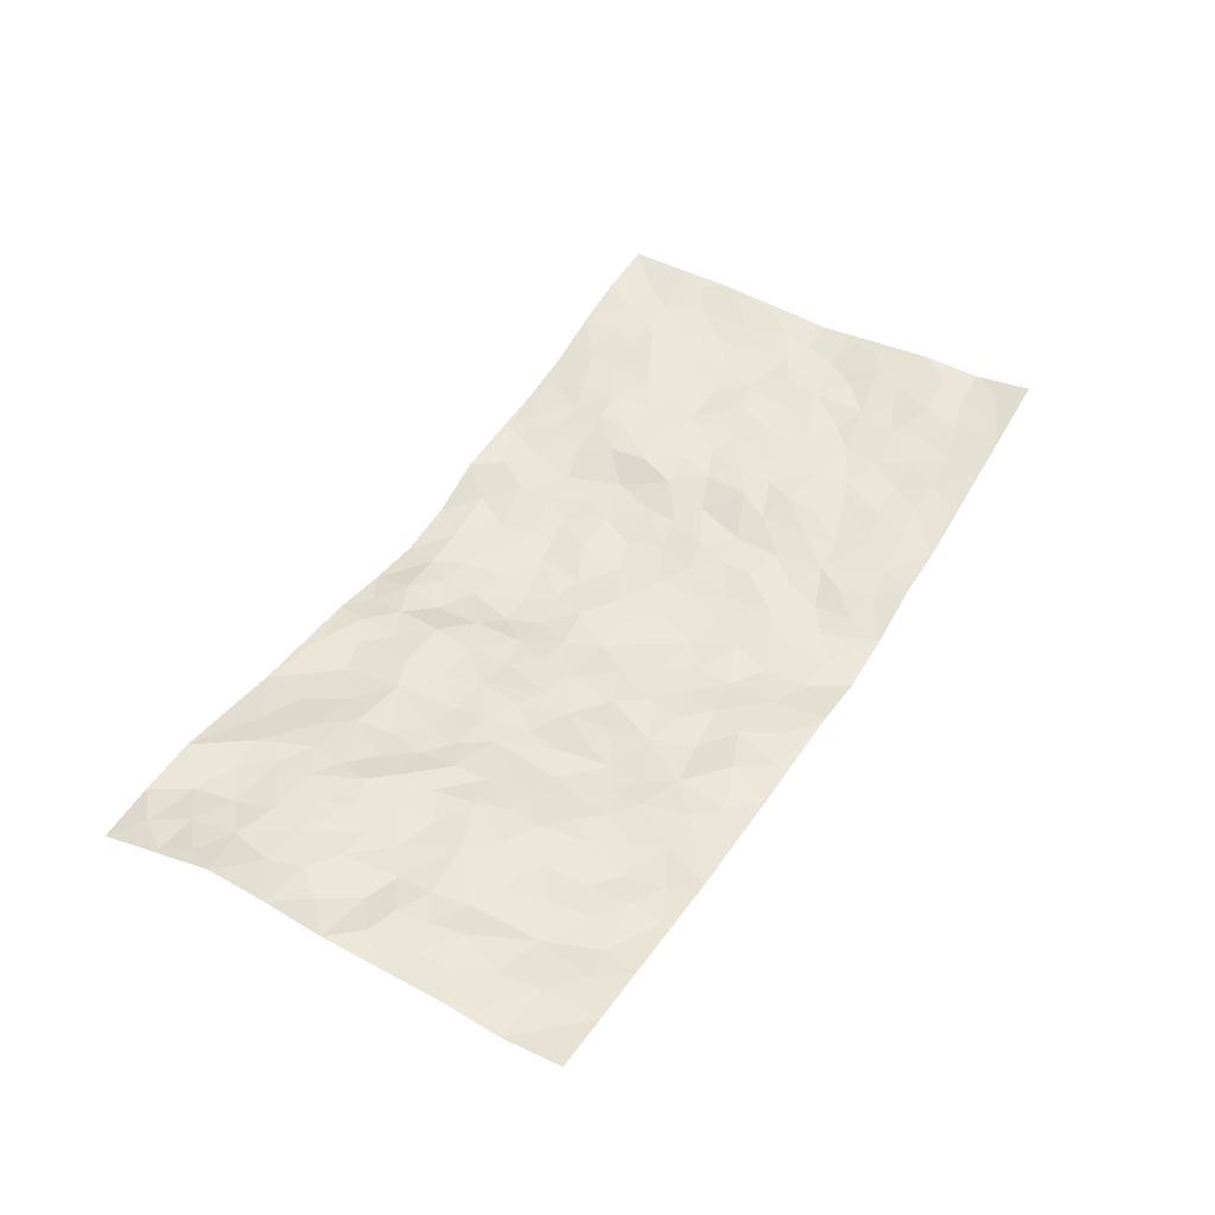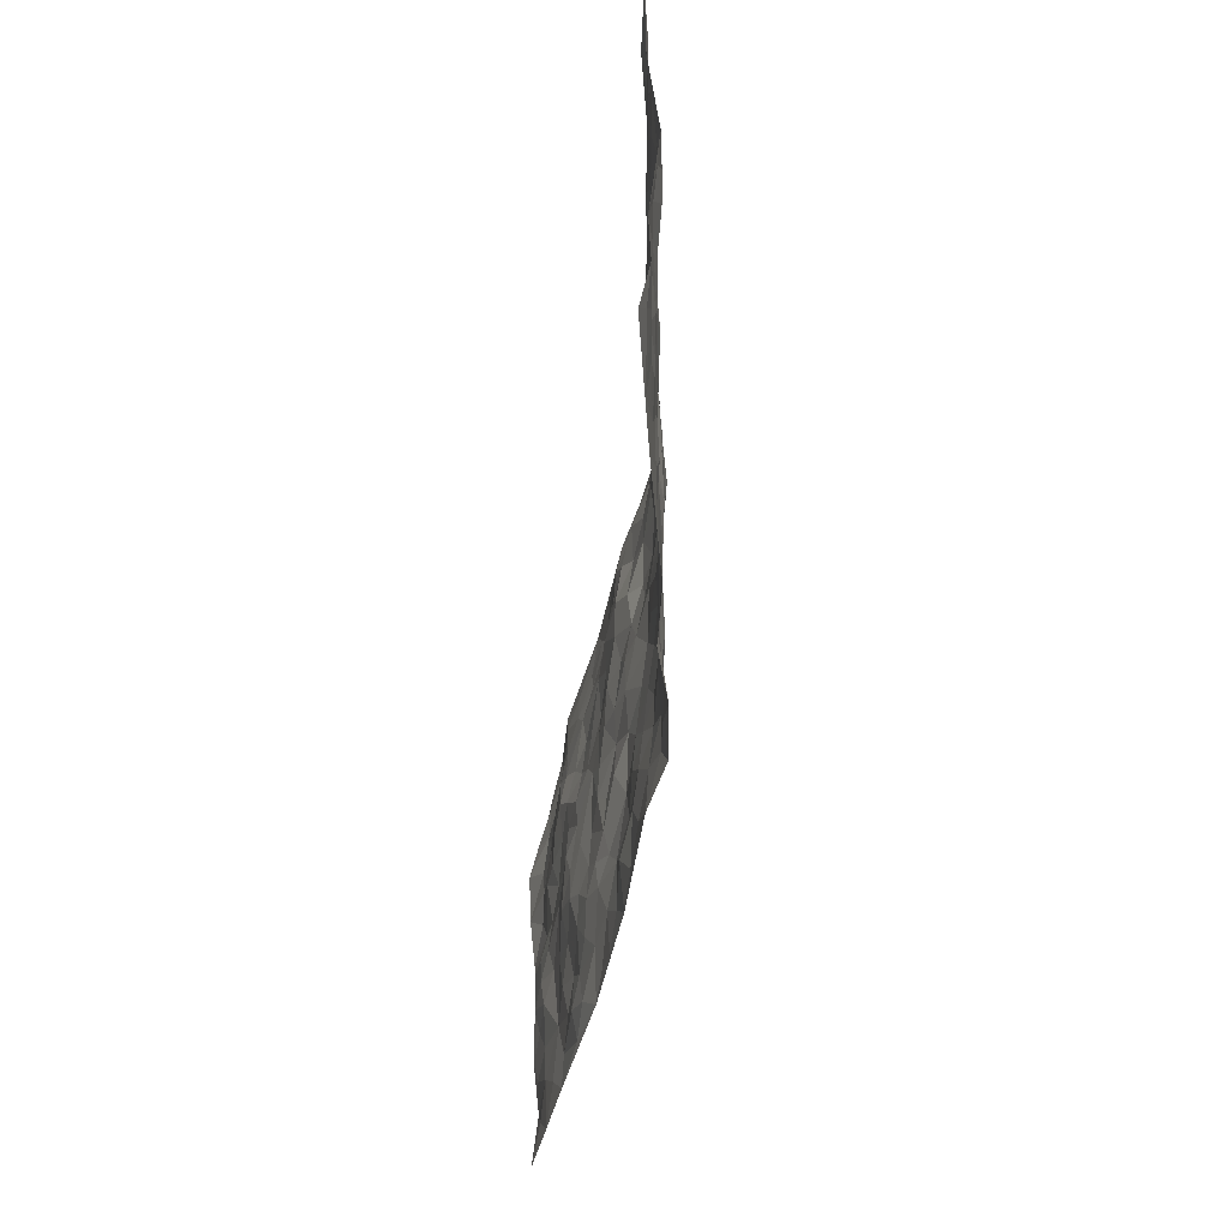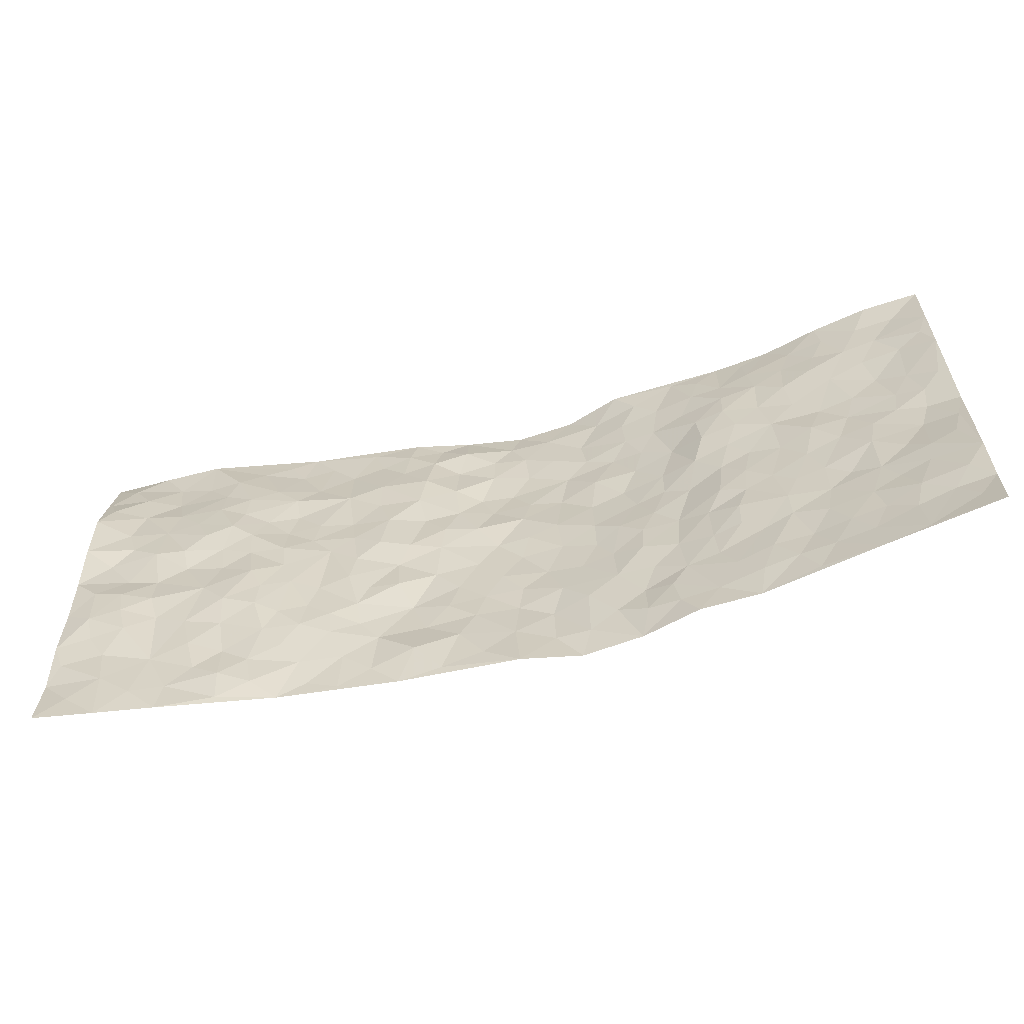
<metadata>
{"format":"obj","ext":"obj","renderer":"f3d","projection":"perspective","resolution":1024,"background":"white","views":[{"elev":46.6,"azim":-59.1,"up":"+Z"},{"elev":-49.4,"azim":83.2,"up":"+Y"},{"elev":-60.5,"azim":13.8,"up":"+Y"}]}
</metadata>
<code>
v -0.9788 0.002735 0.04953
v -0.983 0.9916 0.01654
v 0.9735 0.004026 0.08957
v 0.974 0.9998 0.07151
v -0.7944 0.3925 0.04354
v -0.9782 0.4996 0.0555
v -0.8554 0.3576 0.0518
v 0.001502 0.001931 -0.04495
v -0.9784 0.2511 0.05129
v -0.9205 0.3378 0.05678
v -0.7343 0.002243 0.01681
v -0.9792 0.1271 0.03825
v -0.7091 0.2929 0.02764
v -0.8564 0.002162 0.03287
v -0.8388 0.2884 0.04588
v -0.4909 0.003283 -0.01948
v -0.9576 0.1891 0.04379
v -0.2933 0.1683 -0.03282
v -0.7755 0.3223 0.033
v -0.8618 0.1209 0.03667
v -0.9235 0.06469 0.03944
v -0.795 0.06479 0.02782
v -0.6719 0.1273 0.01327
v -0.7239 0.07538 0.01476
v -0.8731 0.208 0.03772
v -0.9089 0.2707 0.0466
v -0.769 0.1777 0.02204
v -0.6909 0.2098 0.02336
v -0.8631 0.4875 0.04093
v -0.9773 0.3754 0.05099
v -0.7357 0.9973 0.02063
v -0.5343 0.2221 0.01243
v 0.261 0.157 -0.04541
v -0.9749 0.7487 0.07356
v -0.3646 0.3929 -0.005058
v -0.7809 0.7519 0.03806
v -0.7991 0.8294 0.02552
v -0.5778 0.442 0.03239
v -0.5969 0.6053 0.03109
v -0.4916 0.996 -0.01812
v -0.9535 0.6861 0.06543
v -0.6588 0.5621 0.03263
v -0.3896 0.7525 -0.008522
v -0.5067 0.2796 0.01288
v -0.4572 0.2251 0.003842
v -0.4934 0.1622 0.002215
v -0.4473 0.6356 -0.0003203
v -0.3647 0.5593 -0.006721
v 0.1671 0.4741 -0.05495
v -0.3334 0.222 -0.02395
v -0.2091 0.6106 -0.03143
v -0.3741 0.6283 -0.01195
v -0.3022 0.05927 -0.03339
v -0.6249 0.7099 0.03057
v -0.3934 0.1947 -0.01033
v -0.8699 0.617 0.04917
v -0.03725 0.3489 -0.058
v 0.05843 0.3398 -0.06488
v 0.299 0.4512 -0.04083
v -0.09352 0.5518 -0.04504
v -0.1631 0.5562 -0.0322
v 0.09364 0.6303 -0.06847
v -0.6298 0.3455 0.03418
v -0.746 0.5728 0.04383
v -0.9488 0.8089 0.0595
v -0.5585 0.1295 0.004268
v -0.368 0.01378 -0.02936
v -0.7936 0.4657 0.03684
v -0.616 0.1727 0.00878
v -0.6139 0.01911 0.001139
v -0.2451 0.003581 -0.03992
v -0.6142 0.08841 0.01261
v -0.5457 0.05346 -0.0002231
v -0.4319 0.03892 -0.02359
v -0.4505 0.1048 -0.01207
v -0.8896 0.6849 0.05013
v -0.9708 0.8704 0.04513
v -0.7348 0.5089 0.03113
v -0.001572 0.9963 -0.07776
v -0.8008 0.6743 0.04293
v -0.5585 0.3144 0.0252
v -0.5096 0.4606 0.0178
v 0.007756 0.572 -0.0565
v -0.04901 0.4838 -0.05993
v 0.004017 0.4204 -0.06424
v -0.123 0.1292 -0.03949
v -0.5679 0.6692 0.01791
v -0.9141 0.562 0.04644
v -0.7297 0.6904 0.04159
v -0.4468 0.2969 0.00124
v -0.629 0.2676 0.02058
v -0.5009 0.6875 0.002942
v -0.1711 0.4853 -0.03458
v -0.2614 0.4364 -0.02848
v -0.6436 0.6486 0.04069
v -0.009789 0.1173 -0.05287
v -0.4133 0.5097 -0.0008836
v -0.3413 0.2884 -0.01393
v -0.2383 0.5036 -0.02231
v -0.1796 0.3827 -0.04076
v -0.9765 0.6237 0.0681
v -0.702 0.622 0.04452
v -0.811 0.5785 0.04806
v -0.3622 0.1114 -0.02416
v -0.5182 0.5327 0.02002
v -0.6801 0.4058 0.03412
v -0.1292 0.325 -0.04763
v -0.1486 0.2504 -0.0426
v -0.5166 0.6106 0.009297
v 0.1102 0.729 -0.06945
v -0.003169 0.215 -0.06149
v -0.07211 0.2739 -0.0529
v 0.005302 0.2887 -0.06253
v -0.4275 0.3637 -0.001572
v -0.1962 0.1847 -0.04345
v -0.6514 0.4875 0.02678
v -0.5531 0.3806 0.02564
v -0.4892 0.3912 0.01364
v -0.305 0.5238 -0.01049
v -0.2567 0.3506 -0.02343
v -0.353 0.4667 -0.007511
v -0.2265 0.2722 -0.04289
v -0.09007 0.4121 -0.05378
v -0.5916 0.5311 0.0268
v -0.091 0.1991 -0.04654
v -0.2124 0.09477 -0.0276
v -0.3967 0.2583 -0.005785
v -0.9254 0.4377 0.05722
v -0.8647 0.4208 0.05283
v 0.09337 0.423 -0.05938
v 0.2088 0.2374 -0.04427
v 0.08401 0.5173 -0.05761
v 0.02045 0.4885 -0.0575
v 0.1677 0.3931 -0.05631
v 0.79 0.4976 0.03414
v 0.2211 0.4341 -0.04568
v 0.2666 0.3133 -0.03595
v 0.1624 0.5676 -0.06182
v 0.1228 0.9981 -0.067
v -0.2906 0.6191 -0.01341
v 0.4212 0.8802 -0.00485
v 0.4881 0.9982 -0.01098
v -0.2115 0.7803 -0.02033
v -0.05873 0.8632 -0.057
v -0.3201 0.3487 -0.01728
v -0.4573 0.5652 0.004281
v -0.07286 0.05346 -0.04312
v -0.1575 0.02333 -0.0401
v 0.1239 0.001813 -0.06649
v 0.01332 0.8592 -0.06298
v -0.01676 0.6995 -0.06743
v 0.4219 0.1962 -0.01813
v 0.3422 0.2894 -0.03346
v 0.5902 0.5265 0.008337
v 0.5232 0.5468 0.001849
v 0.4549 0.1348 -0.009362
v 0.5221 0.2275 -0.001429
v 0.4138 0.3612 -0.01734
v 0.02364 0.641 -0.06304
v -0.05888 0.6274 -0.05822
v -0.1443 0.7291 -0.03582
v -0.08704 0.6929 -0.05804
v -0.06002 0.7904 -0.05666
v -0.135 0.6329 -0.04208
v 0.02121 0.7742 -0.06716
v 0.2407 0.9976 -0.0256
v -0.01964 0.9254 -0.06517
v -0.2684 0.8446 -0.02342
v -0.1987 0.8788 -0.03208
v -0.3143 0.7798 -0.01132
v -0.2459 0.9961 -0.03809
v -0.2255 0.6955 -0.02105
v -0.3162 0.6993 -0.01573
v -0.1406 0.8286 -0.04745
v -0.1247 0.9957 -0.06104
v 0.2198 0.7462 -0.05661
v 0.1751 0.6673 -0.05559
v 0.3281 0.5952 -0.03755
v 0.2635 0.5229 -0.0528
v 0.2681 0.6661 -0.04856
v 0.4206 0.7442 -0.001464
v 0.3568 0.6834 -0.02987
v 0.2868 0.7334 -0.04151
v 0.06818 0.9284 -0.06482
v 0.07932 0.8226 -0.06235
v 0.1462 0.8578 -0.06365
v 0.2489 0.873 -0.03827
v 0.3208 0.7935 -0.02989
v 0.2349 0.5959 -0.05963
v -0.8809 0.8659 0.03922
v -0.681 0.816 0.0302
v -0.868 0.7734 0.04227
v -0.8593 0.9958 0.01892
v -0.9231 0.9369 0.03328
v -0.8114 0.9191 0.0183
v -0.7331 0.8841 0.02162
v -0.6066 0.9279 0.008331
v -0.6616 0.8855 0.02628
v -0.6853 0.7454 0.03765
v -0.5594 0.8136 0.0154
v -0.6201 0.7807 0.02858
v -0.513 0.8988 -0.008084
v -0.3927 0.8754 -0.02438
v -0.547 0.9583 -0.005127
v -0.4655 0.8141 -0.00649
v -0.4448 0.9337 -0.0211
v -0.3468 0.9705 -0.02773
v -0.5108 0.7596 0.009797
v -0.321 0.8991 -0.02628
v -0.2588 0.9288 -0.02762
v 0.1575 0.7848 -0.06243
v 0.2543 0.8041 -0.04216
v 0.1884 0.9334 -0.05321
v 0.3908 0.8121 -0.01312
v 0.3351 0.8806 -0.02268
v 0.3787 0.9821 -0.01674
v 0.2857 0.9371 -0.02495
v 0.439 0.9481 -0.007782
v 0.3818 0.4933 -0.029
v 0.3275 0.5289 -0.03958
v 0.4811 0.604 0.001365
v 0.4282 0.6641 2.251e-05
v 0.404 0.5877 -0.01287
v 0.3533 0.1899 -0.02876
v 0.4794 0.3344 0.0006395
v 0.4579 0.5222 -0.00597
v 0.3485 0.3877 -0.03659
v -0.1237 0.9136 -0.04246
v -0.185 0.9552 -0.04686
v 0.3197 0.1331 -0.02809
v 0.6102 0.01473 0.01664
v 0.2023 0.3333 -0.05016
v 0.2721 0.3849 -0.03777
v 0.5827 0.2478 0.008478
v 0.73 0.9993 0.0367
v 0.9756 0.2525 0.07353
v 0.488 0.8124 0.009982
v 0.7166 0.4877 0.025
v 0.4842 0.7468 0.01126
v 0.9778 0.5017 0.051
v 0.6684 0.2944 0.01667
v 0.5073 0.4679 0.00417
v 0.7765 0.3115 0.03336
v 0.5597 0.4156 0.008768
v 0.4894 0.001635 -0.0088
v 0.09027 0.252 -0.05734
v 0.5039 0.07671 0.000144
v 0.1353 0.3189 -0.056
v 0.4164 0.2665 -0.01759
v 0.8716 0.2663 0.05313
v 0.6401 0.462 0.01561
v 0.5765 0.08228 0.01074
v 0.4471 0.4256 -0.005155
v 0.6061 0.3718 0.01303
v 0.2874 0.2324 -0.03957
v 0.4772 0.2714 -0.00396
v 0.2642 0.0782 -0.03796
v 0.3658 0.001868 -0.01603
v 0.2469 0.001999 -0.05063
v 0.2016 0.1142 -0.05011
v 0.06858 0.1695 -0.06437
v 0.1448 0.1892 -0.04941
v 0.6119 0.1476 0.009755
v 0.7751 0.4235 0.03513
v 0.7466 0.2217 0.03297
v 0.6493 0.08102 0.02121
v 0.6682 0.3848 0.01792
v 0.7176 0.3396 0.01981
v 0.8836 0.3276 0.05339
v 0.7439 0.568 0.02411
v 0.6902 0.1461 0.02775
v 0.7617 0.1506 0.03708
v 0.839 0.3684 0.03978
v 0.9401 0.3514 0.05984
v 0.8857 0.4395 0.03803
v 0.5806 0.313 0.01207
v 0.818 0.1069 0.04964
v 0.3313 0.0632 -0.0238
v 0.4106 0.06846 -0.01791
v 0.07151 0.0772 -0.06239
v 0.1433 0.07158 -0.05628
v 0.9741 0.7503 0.07045
v 0.7296 0.0798 0.03664
v 0.6541 0.2161 0.01894
v 0.9594 0.4264 0.05491
v 0.9064 0.5103 0.03971
v 0.807 0.2511 0.04027
v 0.5317 0.1483 0.00437
v 0.731 0.002169 0.04251
v 0.5012 0.394 0.001188
v 0.9364 0.06531 0.07208
v 0.9763 0.1273 0.07011
v 0.8373 0.1815 0.05305
v 0.8961 0.1257 0.05944
v 0.8256 0.01044 0.05988
v 0.9345 0.1897 0.06796
v 0.6639 0.5561 0.02465
v 0.6904 0.6333 0.01779
v 0.5831 0.6363 0.01136
v 0.825 0.6926 0.0324
v 0.6285 0.7717 0.02531
v 0.9546 0.626 0.05754
v 0.7661 0.6425 0.02839
v 0.854 0.5961 0.03768
v 0.7313 0.7444 0.03251
v 0.8452 0.5313 0.03656
v 0.9147 0.5751 0.04784
v 0.8904 0.6605 0.04494
v 0.6381 0.6929 0.01801
v 0.5628 0.7243 0.01245
v 0.5064 0.6745 0.01019
v 0.8506 0.8532 0.04963
v 0.7095 0.8716 0.03171
v 0.81 0.7777 0.03976
v 0.8952 0.779 0.05123
v 0.7776 0.8449 0.0424
v 0.9712 0.8751 0.07047
v 0.691 0.8028 0.03488
v 0.9499 0.8121 0.06739
v 0.7385 0.9323 0.03752
v 0.8511 0.999 0.06152
v 0.6105 0.9983 0.005176
v 0.8174 0.9268 0.04868
v 0.904 0.9292 0.05624
v 0.6593 0.9349 0.02095
v 0.5545 0.9019 0.009816
v 0.4894 0.8814 0.001427
v 0.5489 0.9697 9.353e-05
v 0.567 0.8223 0.01652
v 0.6337 0.8611 0.0222
f 29 6 128
f 12 21 20
f 26 10 9
f 55 45 46
f 27 19 15
f 26 9 17
f 101 6 88
f 12 1 21
f 7 15 19
f 125 86 96
f 84 123 85
f 129 29 128
f 25 27 15
f 12 20 17
f 73 75 66
f 22 14 11
f 26 17 25
f 9 12 17
f 25 15 26
f 5 129 7
f 52 146 48
f 55 18 50
f 7 19 5
f 20 27 25
f 124 82 105
f 41 76 34
f 20 14 22
f 14 20 21
f 14 21 1
f 24 22 11
f 24 27 22
f 72 66 69
f 69 32 91
f 70 24 11
f 24 23 27
f 17 20 25
f 27 20 22
f 10 15 7
f 10 26 15
f 23 28 27
f 27 13 19
f 28 23 69
f 13 27 28
f 119 121 94
f 10 7 129
f 6 30 128
f 9 10 30
f 36 192 80
f 80 102 89
f 118 81 44
f 64 103 78
f 115 126 86
f 45 32 46
f 91 63 13
f 129 68 29
f 95 87 54
f 95 54 199
f 202 40 204
f 82 97 105
f 29 88 6
f 18 55 104
f 148 126 71
f 38 82 124
f 50 18 122
f 117 82 38
f 5 19 106
f 82 117 118
f 80 64 102
f 127 45 55
f 194 77 190
f 98 35 114
f 39 124 105
f 127 50 98
f 106 19 13
f 66 75 46
f 39 95 42
f 63 117 38
f 95 89 102
f 101 56 76
f 51 140 99
f 18 53 126
f 62 83 132
f 45 127 90
f 112 113 57
f 103 29 68
f 130 85 58
f 109 39 105
f 35 94 121
f 113 246 58
f 151 165 163
f 120 100 94
f 114 127 98
f 192 190 65
f 95 39 87
f 36 191 37
f 67 104 74
f 56 101 88
f 13 63 106
f 192 34 76
f 268 241 243
f 108 115 125
f 93 84 60
f 133 84 85
f 156 288 157
f 101 76 41
f 80 103 64
f 105 97 146
f 99 61 51
f 92 109 47
f 125 96 111
f 158 227 153
f 75 104 55
f 69 66 32
f 81 91 32
f 106 78 68
f 42 64 78
f 77 34 65
f 24 70 72
f 75 73 16
f 16 71 67
f 2 34 77
f 13 28 91
f 103 56 88
f 56 80 76
f 72 69 23
f 11 16 70
f 16 73 70
f 16 67 74
f 115 18 126
f 24 72 23
f 73 72 70
f 16 74 75
f 72 73 66
f 32 45 44
f 84 83 60
f 66 46 32
f 78 106 116
f 117 63 81
f 67 53 104
f 103 68 78
f 69 91 28
f 36 80 89
f 106 38 116
f 106 68 5
f 81 118 117
f 62 132 138
f 32 44 81
f 53 67 71
f 57 58 85
f 123 100 107
f 93 60 61
f 33 230 224
f 8 96 147
f 132 133 130
f 140 48 119
f 93 100 123
f 122 98 50
f 164 60 160
f 53 71 126
f 125 112 108
f 193 194 195
f 75 55 46
f 63 91 81
f 56 103 80
f 196 198 31
f 18 104 53
f 121 48 97
f 38 106 63
f 118 97 82
f 97 35 121
f 51 172 140
f 130 134 49
f 87 39 109
f 288 252 263
f 97 114 35
f 47 43 92
f 57 113 58
f 248 130 58
f 34 101 41
f 114 90 127
f 116 124 42
f 145 94 35
f 118 114 97
f 167 79 175
f 98 145 35
f 85 123 57
f 43 47 52
f 199 36 89
f 42 78 116
f 159 83 62
f 88 29 103
f 74 104 75
f 118 44 90
f 173 140 172
f 42 95 102
f 190 192 37
f 65 190 77
f 89 95 199
f 125 111 112
f 92 87 109
f 18 115 122
f 177 180 176
f 112 57 107
f 109 105 146
f 93 94 100
f 285 286 275
f 96 86 147
f 137 232 131
f 57 123 107
f 87 92 208
f 49 134 136
f 132 130 49
f 161 164 162
f 50 127 55
f 122 108 107
f 122 107 100
f 48 140 52
f 118 90 114
f 99 119 94
f 123 84 93
f 36 37 192
f 48 121 119
f 120 122 100
f 39 42 124
f 38 124 116
f 248 58 246
f 44 45 90
f 98 122 120
f 146 52 47
f 94 93 99
f 168 209 170
f 212 183 188
f 202 197 200
f 42 102 64
f 107 108 112
f 99 93 61
f 8 280 96
f 112 111 113
f 125 115 86
f 115 108 122
f 128 30 10
f 5 68 129
f 10 129 128
f 132 49 138
f 83 84 133
f 130 133 85
f 83 133 132
f 248 134 130
f 156 152 224
f 151 110 165
f 212 186 211
f 153 224 249
f 254 251 244
f 246 261 262
f 225 158 249
f 49 136 179
f 185 184 150
f 214 188 181
f 181 188 182
f 161 163 174
f 143 170 172
f 110 211 185
f 184 79 167
f 174 228 169
f 62 110 159
f 163 150 144
f 210 169 229
f 170 143 168
f 176 211 110
f 98 120 145
f 94 145 120
f 48 146 97
f 109 146 47
f 148 86 126
f 147 86 148
f 71 8 148
f 8 147 148
f 244 276 254
f 232 136 134
f 174 143 161
f 60 83 160
f 163 162 151
f 159 160 83
f 261 281 262
f 259 281 149
f 219 220 59
f 246 113 111
f 33 255 131
f 157 256 152
f 137 255 153
f 230 278 279
f 262 260 33
f 154 155 242
f 131 255 137
f 248 131 232
f 281 280 149
f 259 258 278
f 220 179 59
f 159 151 160
f 162 160 151
f 164 61 60
f 228 174 144
f 144 174 163
f 159 110 151
f 161 172 164
f 186 184 185
f 161 162 163
f 61 164 51
f 160 162 164
f 187 217 213
f 150 163 165
f 205 202 200
f 79 184 139
f 170 43 173
f 174 169 143
f 161 143 172
f 167 144 150
f 176 180 183
f 172 170 173
f 223 226 221
f 185 150 165
f 99 140 119
f 207 206 203
f 172 51 164
f 43 52 173
f 173 52 140
f 167 175 228
f 228 229 169
f 210 168 169
f 177 110 62
f 189 138 179
f 62 138 177
f 136 232 233
f 181 182 222
f 150 184 167
f 178 180 189
f 49 179 138
f 177 138 189
f 180 178 182
f 178 179 220
f 307 308 304
f 222 223 221
f 215 187 188
f 176 183 212
f 187 213 186
f 214 215 188
f 185 211 186
f 237 181 239
f 182 188 183
f 110 185 165
f 216 215 141
f 211 176 212
f 182 183 180
f 176 110 177
f 213 184 186
f 178 189 179
f 177 189 180
f 195 190 37
f 197 198 200
f 195 194 190
f 34 192 65
f 80 192 76
f 37 196 195
f 194 2 77
f 193 2 194
f 196 37 191
f 31 193 195
f 198 196 191
f 31 195 196
f 199 201 191
f 197 204 31
f 198 191 201
f 31 198 197
f 201 199 54
f 36 199 191
f 54 208 201
f 208 43 205
f 208 54 87
f 198 201 200
f 206 205 203
f 43 170 203
f 210 207 209
f 40 202 206
f 31 204 40
f 197 202 204
f 208 205 200
f 43 203 205
f 205 206 202
f 203 209 207
f 171 40 207
f 40 206 207
f 208 200 201
f 43 208 92
f 170 209 203
f 168 143 169
f 207 210 171
f 168 210 209
f 188 187 212
f 212 187 186
f 166 139 213
f 184 213 139
f 237 214 181
f 215 214 141
f 216 141 218
f 213 217 166
f 142 166 216
f 217 216 166
f 187 215 217
f 216 217 215
f 237 141 214
f 142 216 218
f 223 222 182
f 179 136 59
f 223 220 219
f 267 238 251
f 237 327 141
f 223 182 178
f 158 290 253
f 220 223 178
f 59 233 227
f 233 59 136
f 248 246 131
f 153 249 158
f 251 254 267
f 223 219 226
f 111 261 246
f 297 251 238
f 276 256 157
f 167 228 144
f 229 228 175
f 175 171 229
f 229 171 210
f 260 257 33
f 265 271 272
f 266 289 283
f 269 243 250
f 249 224 152
f 266 283 271
f 227 233 137
f 253 227 158
f 325 313 320
f 135 264 275
f 310 329 239
f 270 298 297
f 249 256 225
f 275 273 269
f 311 222 221
f 155 154 299
f 234 276 157
f 310 311 299
f 222 239 181
f 221 226 155
f 266 263 252
f 242 290 244
f 264 273 275
f 273 264 243
f 242 244 154
f 276 290 225
f 288 234 157
f 240 282 302
f 275 286 306
f 225 290 158
f 234 263 284
f 241 254 276
f 233 232 137
f 137 153 227
f 264 135 238
f 244 251 154
f 260 259 257
f 227 253 219
f 33 224 255
f 154 297 299
f 240 302 307
f 297 154 251
f 264 268 243
f 253 226 219
f 271 284 263
f 277 294 293
f 290 242 253
f 241 234 284
f 59 227 219
f 242 155 226
f 252 245 231
f 157 152 156
f 257 230 33
f 152 256 249
f 278 230 257
f 262 33 131
f 224 153 255
f 259 278 257
f 134 248 232
f 230 279 224
f 96 261 111
f 261 96 280
f 280 281 261
f 246 262 131
f 252 247 245
f 268 267 241
f 283 277 272
f 288 247 252
f 275 274 285
f 295 291 294
f 267 268 264
f 263 234 288
f 309 310 299
f 290 276 244
f 283 272 271
f 267 254 241
f 265 243 241
f 236 240 285
f 297 238 270
f 303 305 298
f 241 276 234
f 221 155 299
f 272 277 293
f 250 243 287
f 286 285 240
f 284 271 265
f 271 263 266
f 295 3 291
f 225 256 276
f 241 284 265
f 289 266 231
f 3 292 291
f 321 235 323
f 293 294 296
f 279 278 258
f 245 279 258
f 279 156 224
f 260 281 259
f 280 8 149
f 262 281 260
f 231 266 252
f 267 264 238
f 306 304 270
f 283 289 295
f 243 269 273
f 236 269 250
f 294 292 296
f 274 236 285
f 269 274 275
f 250 287 293
f 245 289 231
f 236 274 269
f 156 279 247
f 242 226 253
f 247 279 245
f 243 265 287
f 288 156 247
f 265 272 293
f 296 292 236
f 293 287 265
f 295 294 277
f 277 283 295
f 236 250 296
f 289 3 295
f 292 294 291
f 293 296 250
f 300 304 308
f 325 320 235
f 329 330 326
f 270 304 303
f 270 303 298
f 309 305 301
f 135 306 270
f 299 297 298
f 298 309 299
f 238 135 270
f 300 314 305
f 303 300 305
f 304 306 307
f 300 303 304
f 282 319 315
f 322 325 235
f 275 306 135
f 307 306 286
f 240 307 286
f 308 307 302
f 302 282 308
f 308 282 315
f 305 309 298
f 310 309 301
f 310 301 329
f 310 239 311
f 222 311 239
f 299 311 221
f 319 312 315
f 312 323 316
f 301 305 318
f 305 314 316
f 300 308 315
f 316 314 312
f 312 314 315
f 315 314 300
f 323 312 324
f 316 313 318
f 282 4 317
f 330 313 325
f 4 321 324
f 235 320 323
f 282 317 319
f 312 319 317
f 326 325 322
f 316 320 313
f 316 318 305
f 142 218 327
f 327 218 141
f 316 323 320
f 324 312 317
f 4 324 317
f 321 323 324
f 318 313 330
f 328 326 322
f 326 327 329
f 329 327 237
f 326 328 327
f 322 142 328
f 327 328 142
f 329 237 239
f 301 318 330
f 326 330 325
f 330 329 301

</code>
